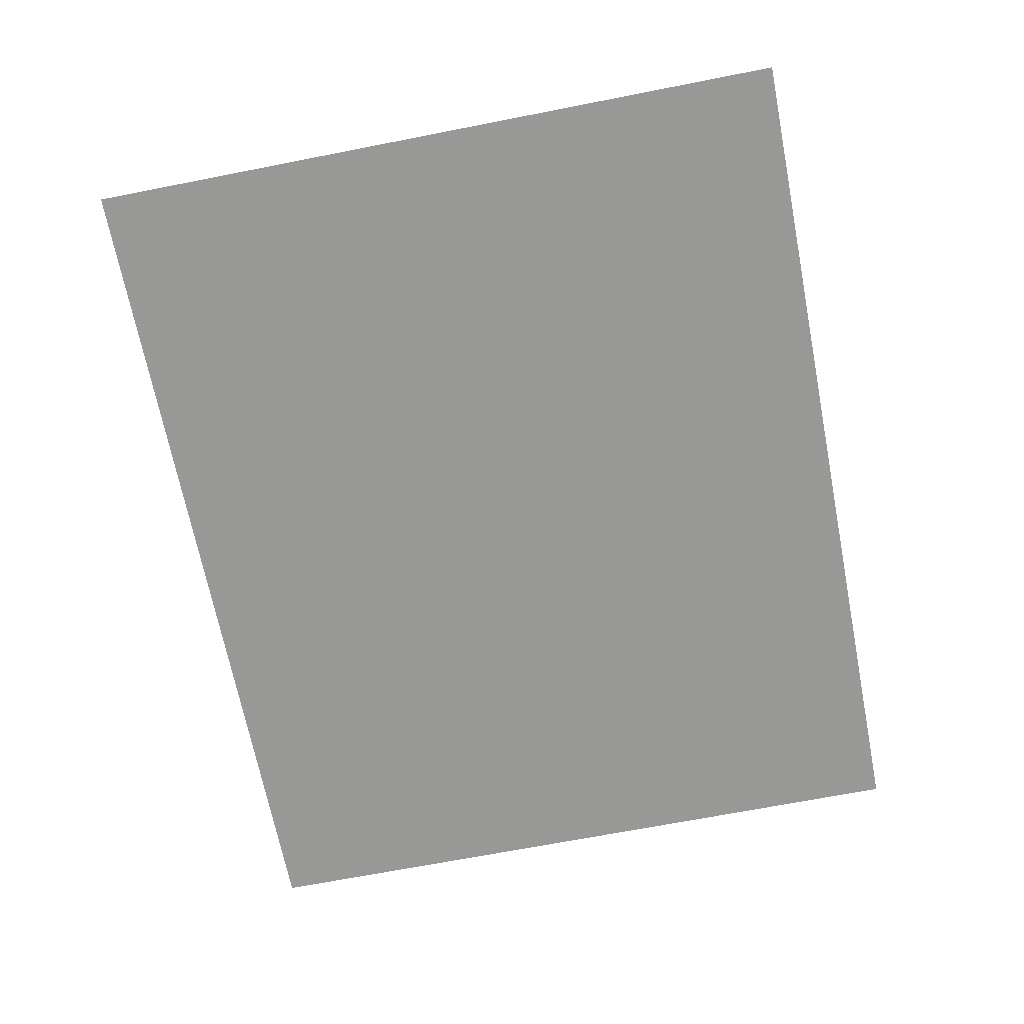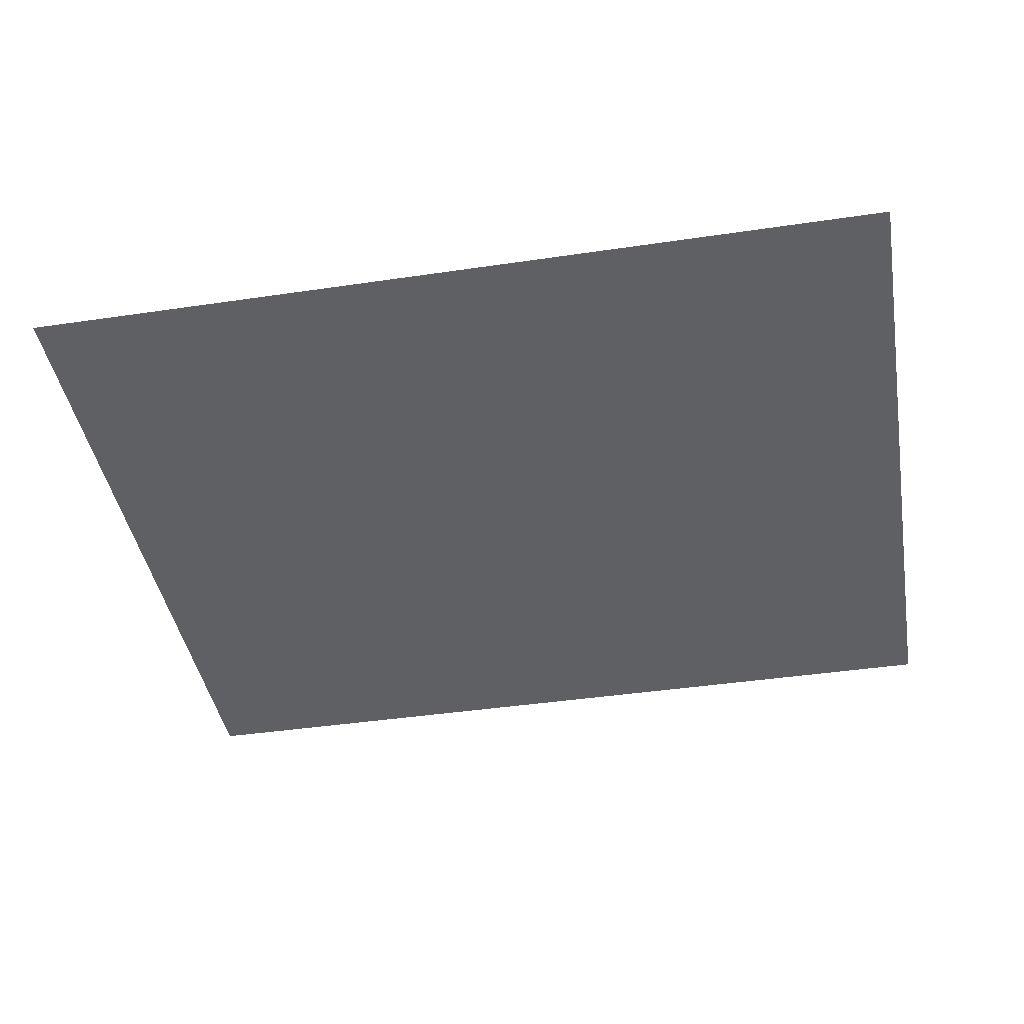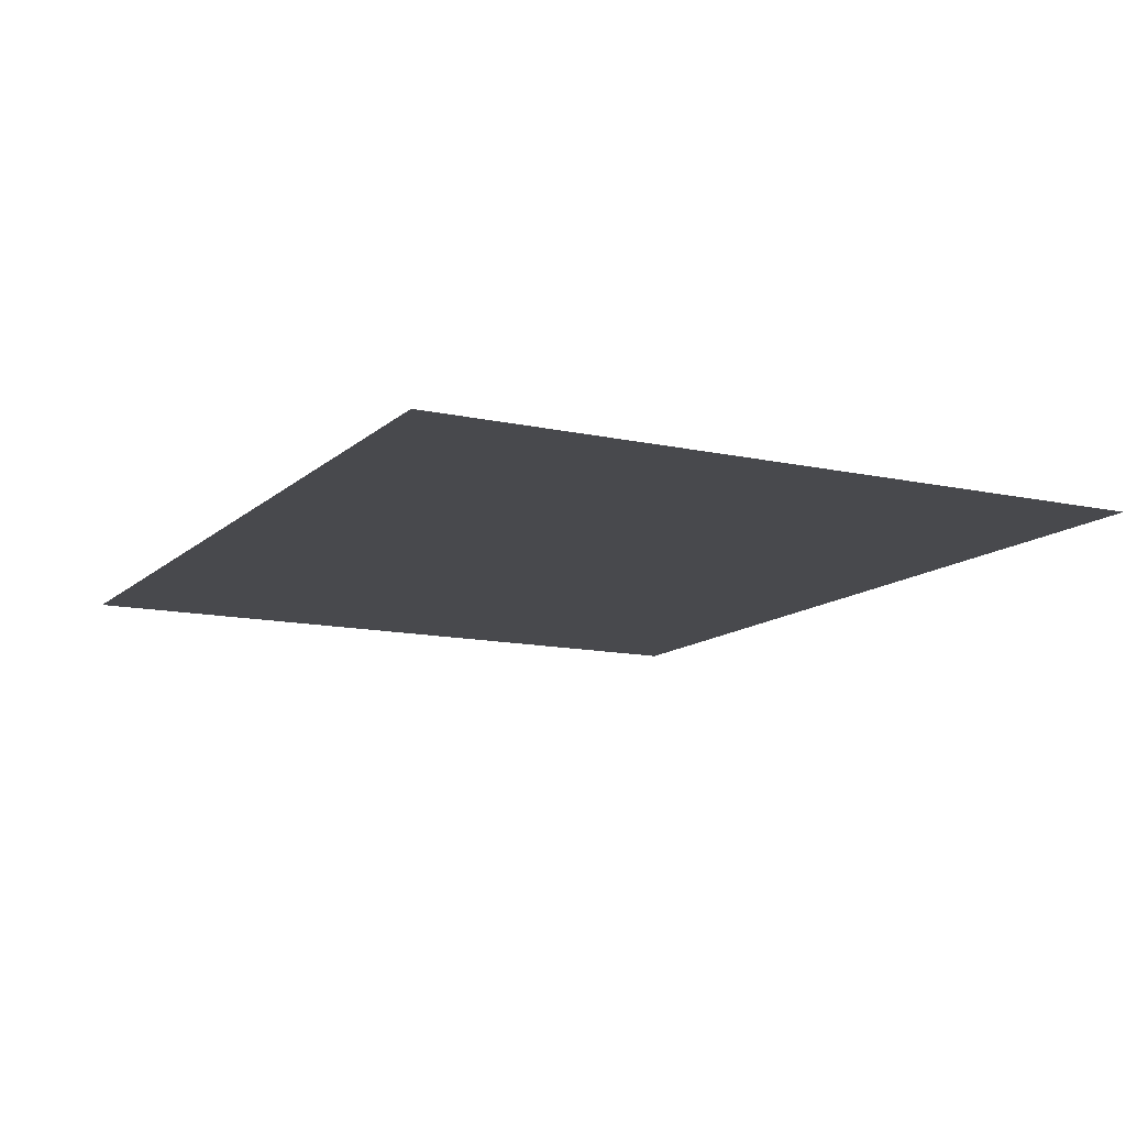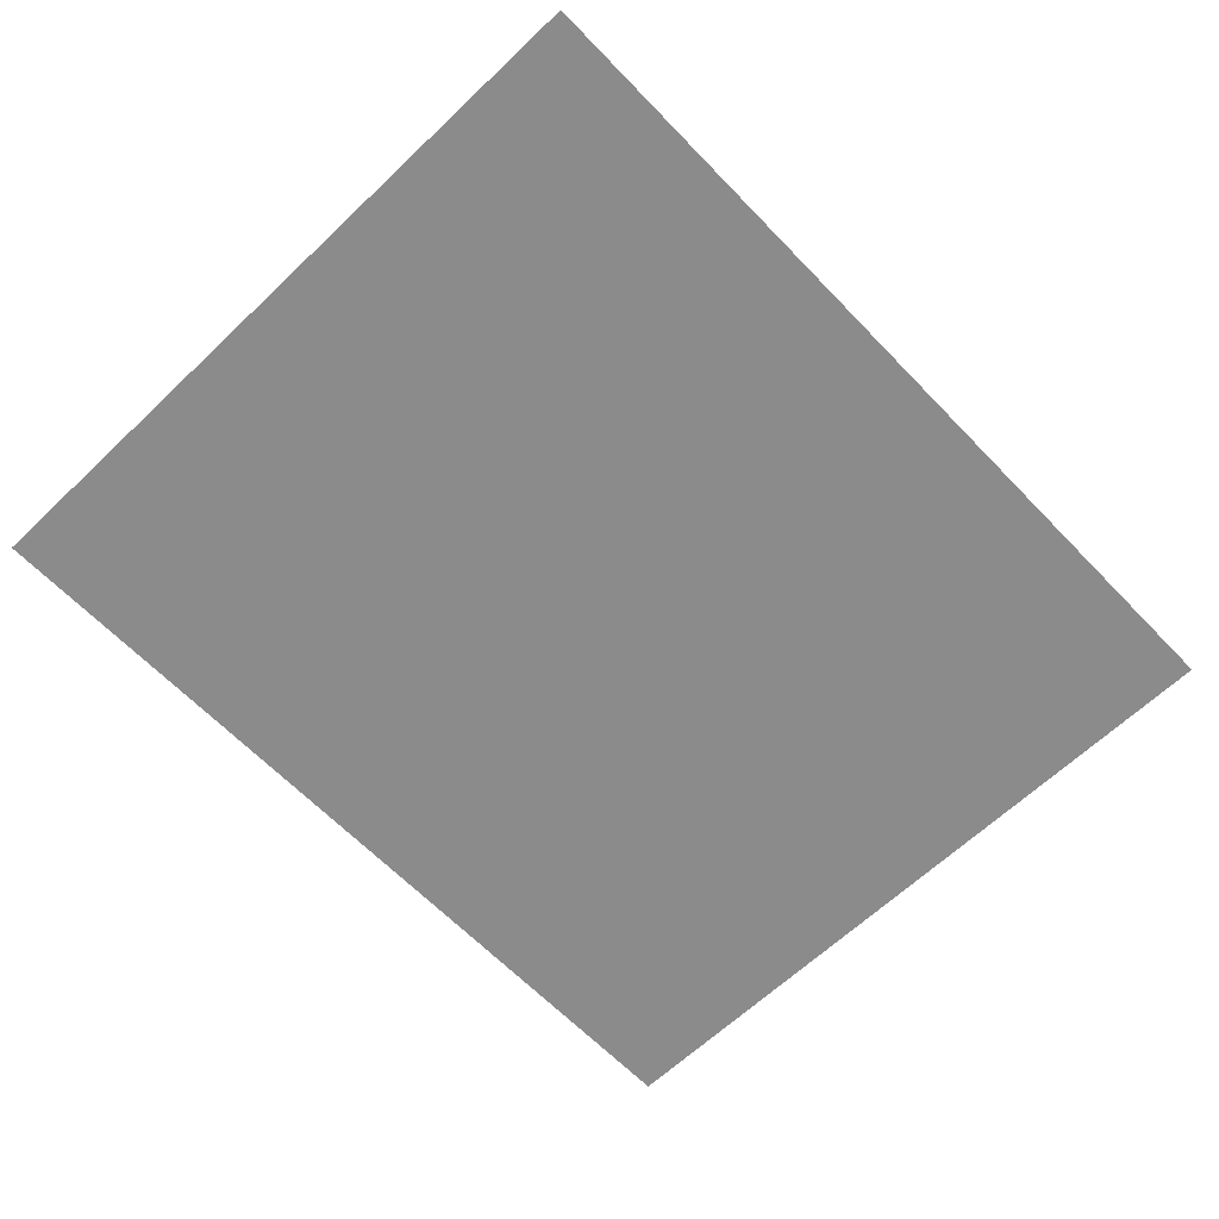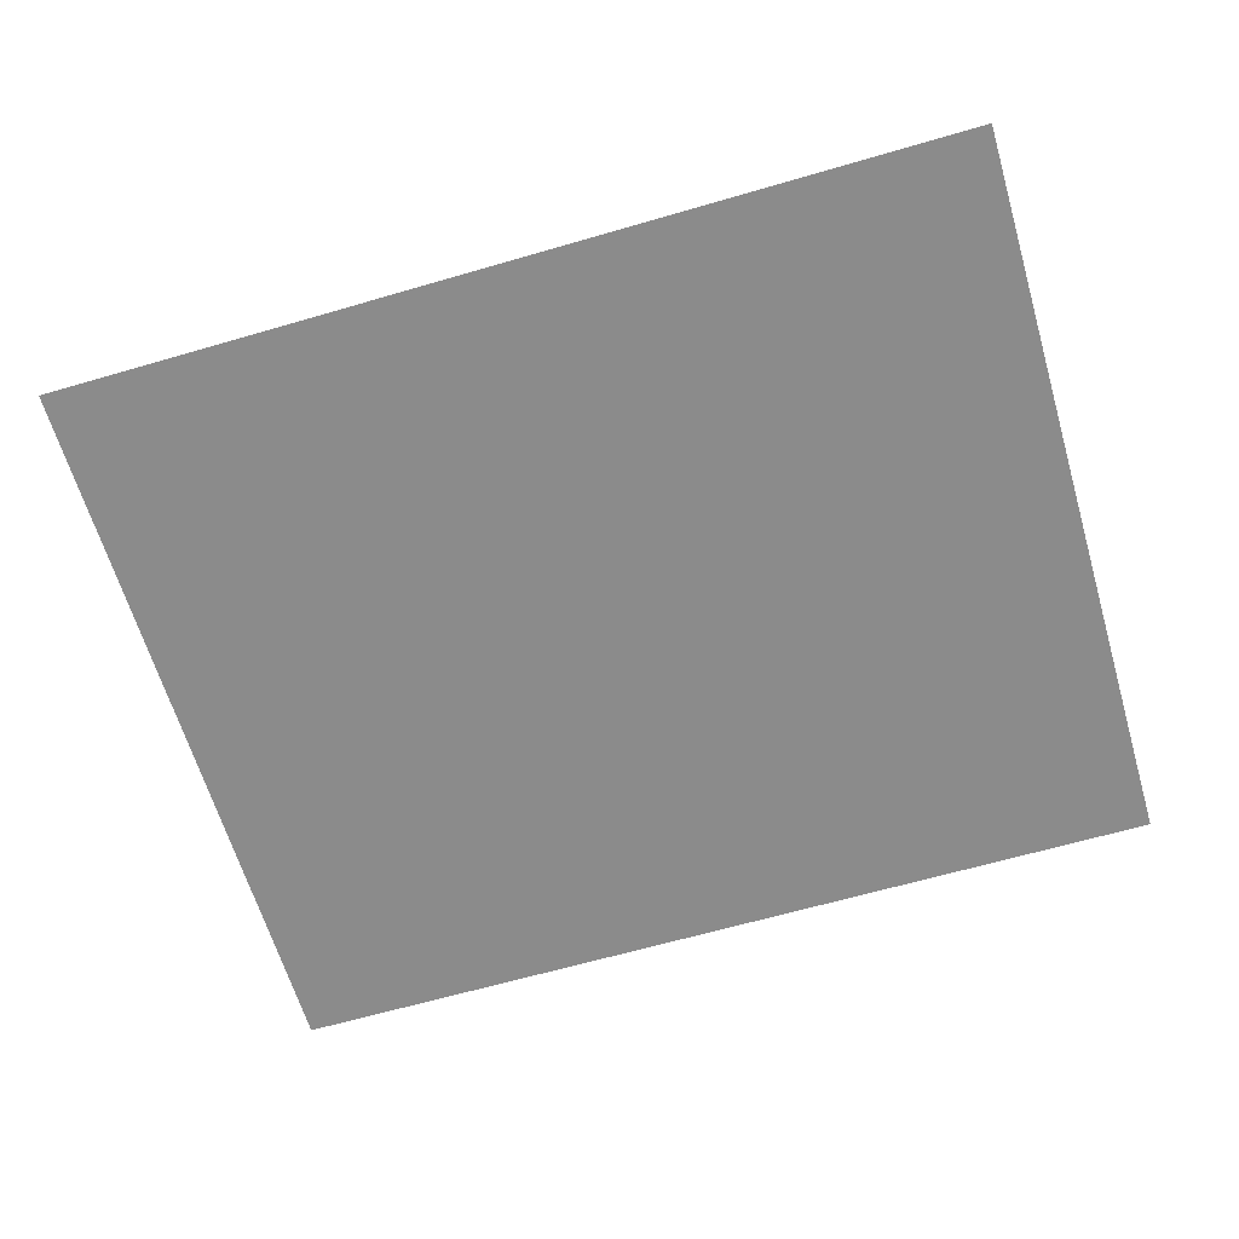
<metadata>
{"format":"obj","ext":"obj","renderer":"f3d","projection":"perspective","resolution":1024,"background":"white","views":[{"elev":-68.4,"azim":-78.9,"up":"+Z"},{"elev":-42.5,"azim":-170.0,"up":"+Z"},{"elev":-12.5,"azim":62.4,"up":"+Z"},{"elev":-63.8,"azim":133.8,"up":"+Z"},{"elev":-63.9,"azim":16.4,"up":"+Z"}]}
</metadata>
<code>
v -57 -5 0
v -59.27 -5 0
v -59.27 -3.12 0
v -57 -3.12 0
g Puzzle3_mesh_0044
f 1 2 3 4

</code>
